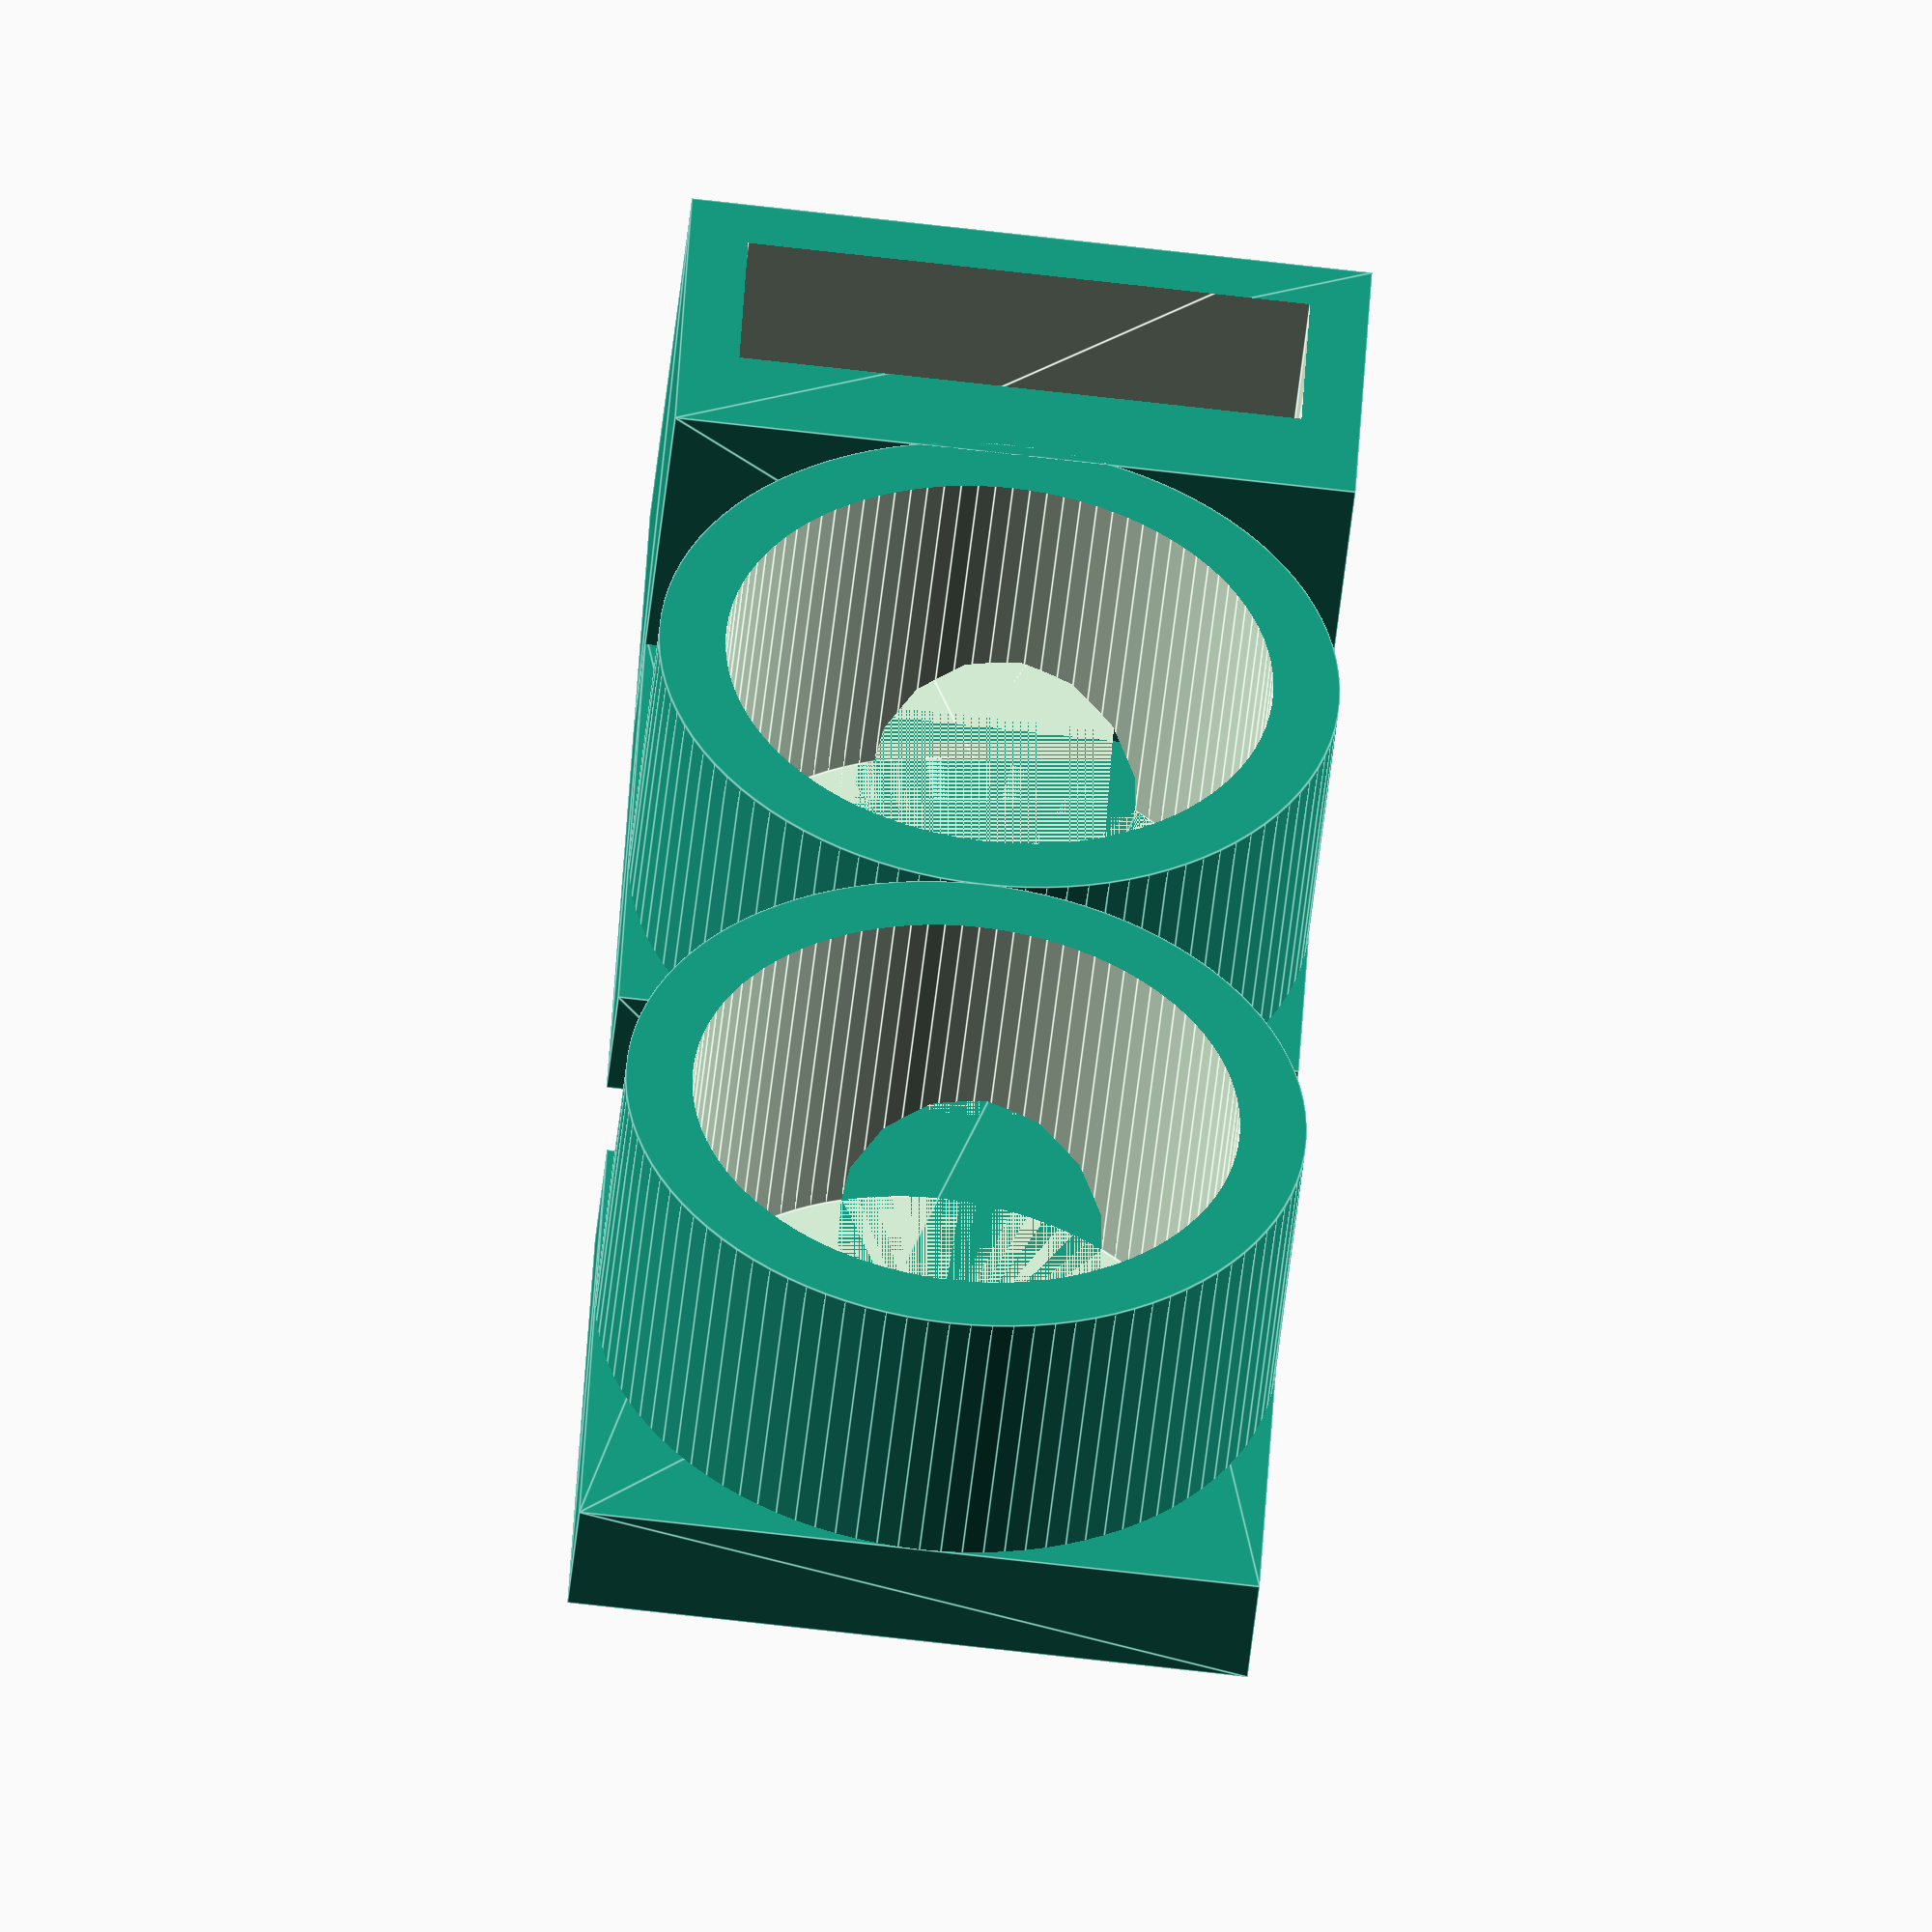
<openscad>
// Configurables
pack_size = 2;

// Constants
wall_thickness = 2;
inner_radius = 9.25;
support_height = 12;
track_width = 9;
dimple_stool = 1;
dimple_radius = 3;
buckle = 4;
gutter = .5;
double_gutter = gutter * 2;

// Calculations
outer_radius = 9.5 + (wall_thickness);
outer_diameter = outer_radius * 2;
inner_diameter = inner_radius * 2;
track_centering = (outer_diameter + wall_thickness - track_width)/2;
plate_height = wall_thickness * 2;
plate_size = (outer_diameter * pack_size);

module base_plate() {
  linear_extrude (height = plate_height) {
    difference() {
      square(size = [plate_size, outer_diameter]);
       for(i=[1:pack_size-1]) {
         translate([i*outer_diameter-buckle,0,0]) square(size = [buckle*2,buckle]);
         translate([i*outer_diameter-buckle,outer_diameter-buckle,0]) square(size = [buckle*2,buckle]);
      }
    }
  }
}

module exterior_wall() {
  for(i=[0:pack_size-1]) {
    xmove = (i*(outer_diameter)) -(i*.01) +outer_radius;
    translate([xmove,outer_radius,0]) cylinder(r=outer_radius, h= support_height + wall_thickness, $fn=100);
  }
}

module wiring_slot() {
  translate([-1,track_centering+(track_width/2),wall_thickness*2-wall_thickness]) union() {
    length = ((outer_diameter)*(pack_size))-wall_thickness-5;
    centering = -track_width/2;
    
    difference() {
      rotate([0,-90,180]) cylinder(r=track_width/2,h=length);
      translate([-gutter,centering-gutter,centering]) linear_extrude (height = track_width/2) {
        square(size = [length + 2, track_width +2 ]);
      }
    }
  }
}

module battery_well() {
  for(i=[0:pack_size-1]) {
    xmove = (i*(outer_diameter)) +outer_radius;
    translate([xmove,outer_radius,wall_thickness]) cylinder(r=inner_radius, h= support_height +1,$fn=100);
  }
}

module battery_dimple() {
  for(i=[0:pack_size-1]) {
        xmove = (i*(outer_diameter)) +outer_radius;
        translate([xmove,outer_radius,0]) union() {
            stool = dimple_stool + wall_thickness;
            linear_extrude (height = stool) circle(r = dimple_radius, $fn=100);
            translate([0,0,stool])scale([dimple_radius,dimple_radius,2]) sphere(r = 1, $fn=100);
        }
    }
}

module nut_catch() {
  translate([-outer_diameter/2+gutter,0,0]) difference() { 
    linear_extrude(height = support_height + wall_thickness) square(size = [outer_diameter/2, outer_diameter]);

   // Nut Catch 
    translate([2,2,2]) linear_extrude(height = support_height + wall_thickness+gutter  ) square(size = [6 , outer_diameter - (wall_thickness*2)]);
    
    // Screw Hole
    translate([gutter+3,outer_radius,(support_height+wall_thickness -1.5)/2]) rotate([0,-90]) cylinder(r=1.5, h = wall_thickness*4 + double_gutter , $fn=100);
    
    //Wiring Slot
    translate([wall_thickness ,track_centering*2,wall_thickness*2]) union() {
      
        translate([0,0,-.001]) rotate([0,-90,180]) linear_extrude(height=outer_diameter + double_gutter)
          polygon(points=[[0,0],[track_width/2,track_width/2],[0,track_width]], paths=[[0,1,2]]);
      
       rotate([-180,0,0]) linear_extrude (height = wall_thickness) {
            square(size = [outer_diameter, track_width ]);
        }
    }
  } 
}

union() {
    difference() {
        union() {
            base_plate();
            exterior_wall();
        }

        wiring_slot();
        battery_well();
    }

    battery_dimple();
    nut_catch();
}




</openscad>
<views>
elev=229.8 azim=272.8 roll=185.8 proj=o view=edges
</views>
